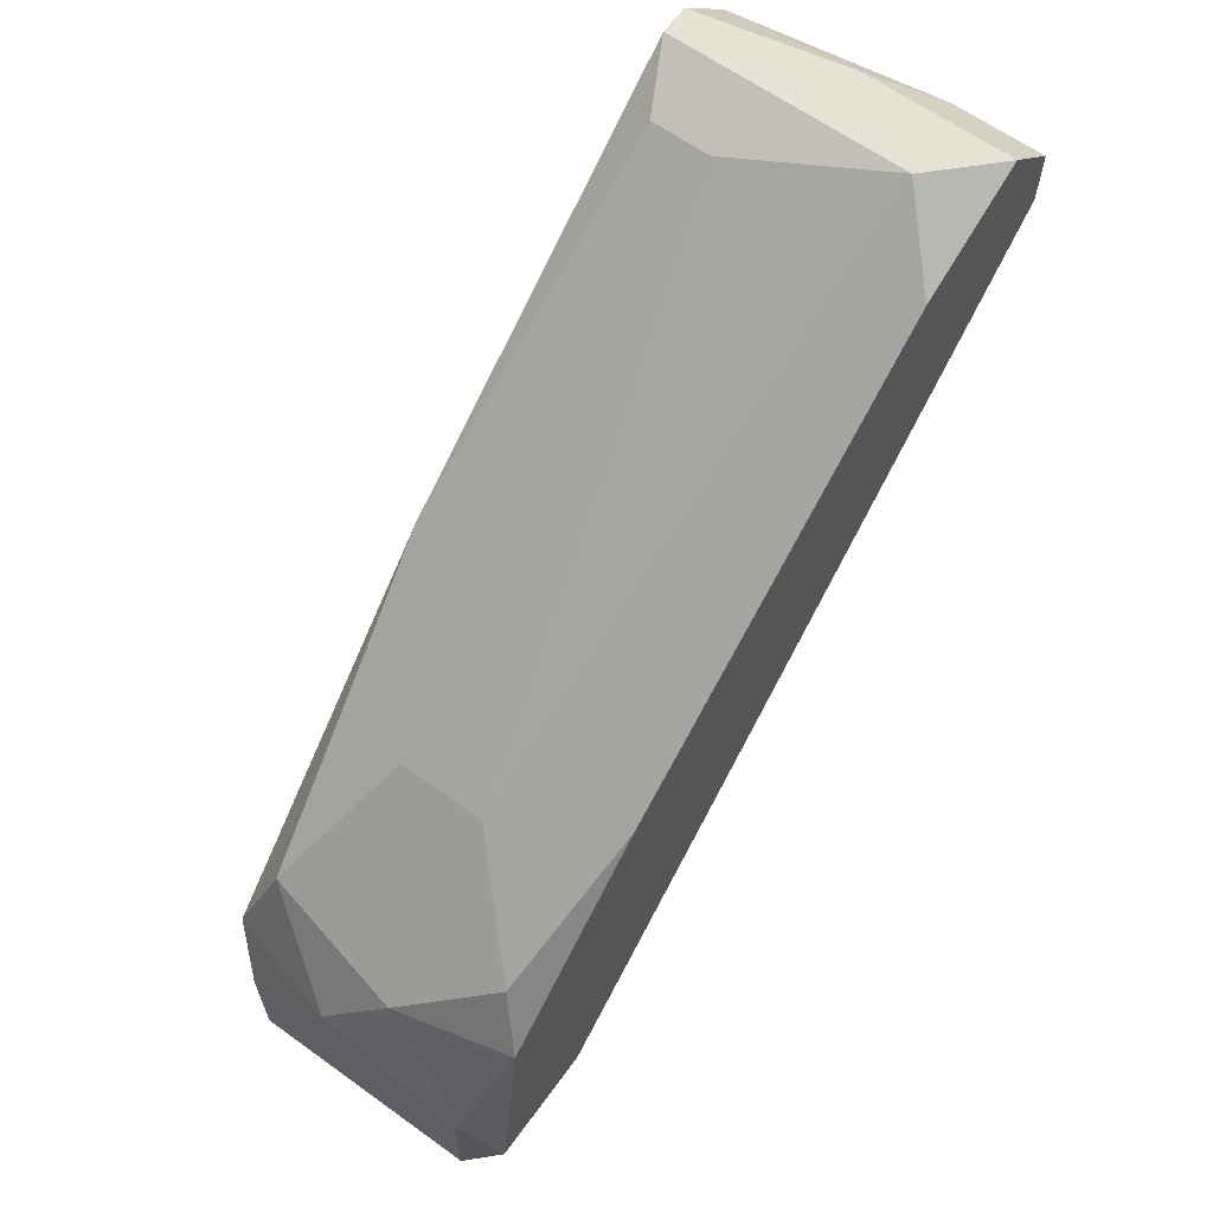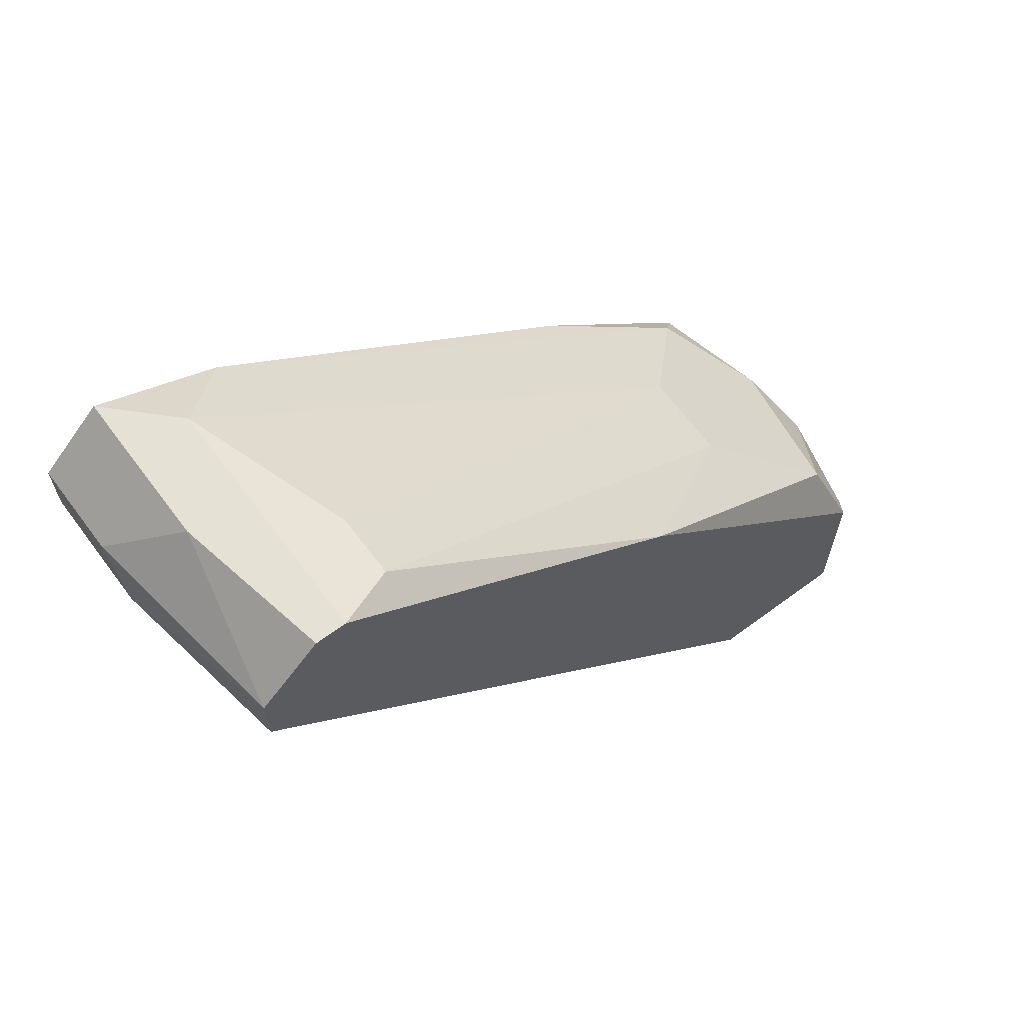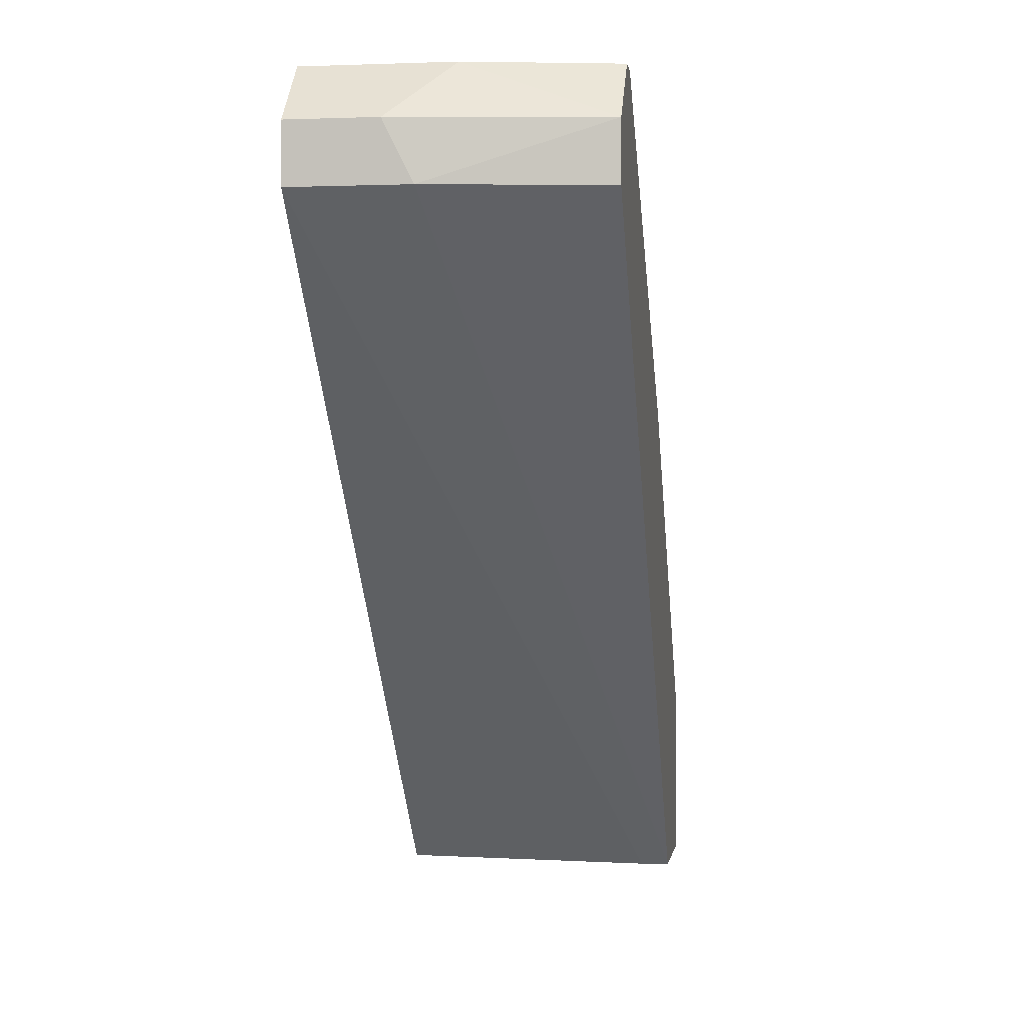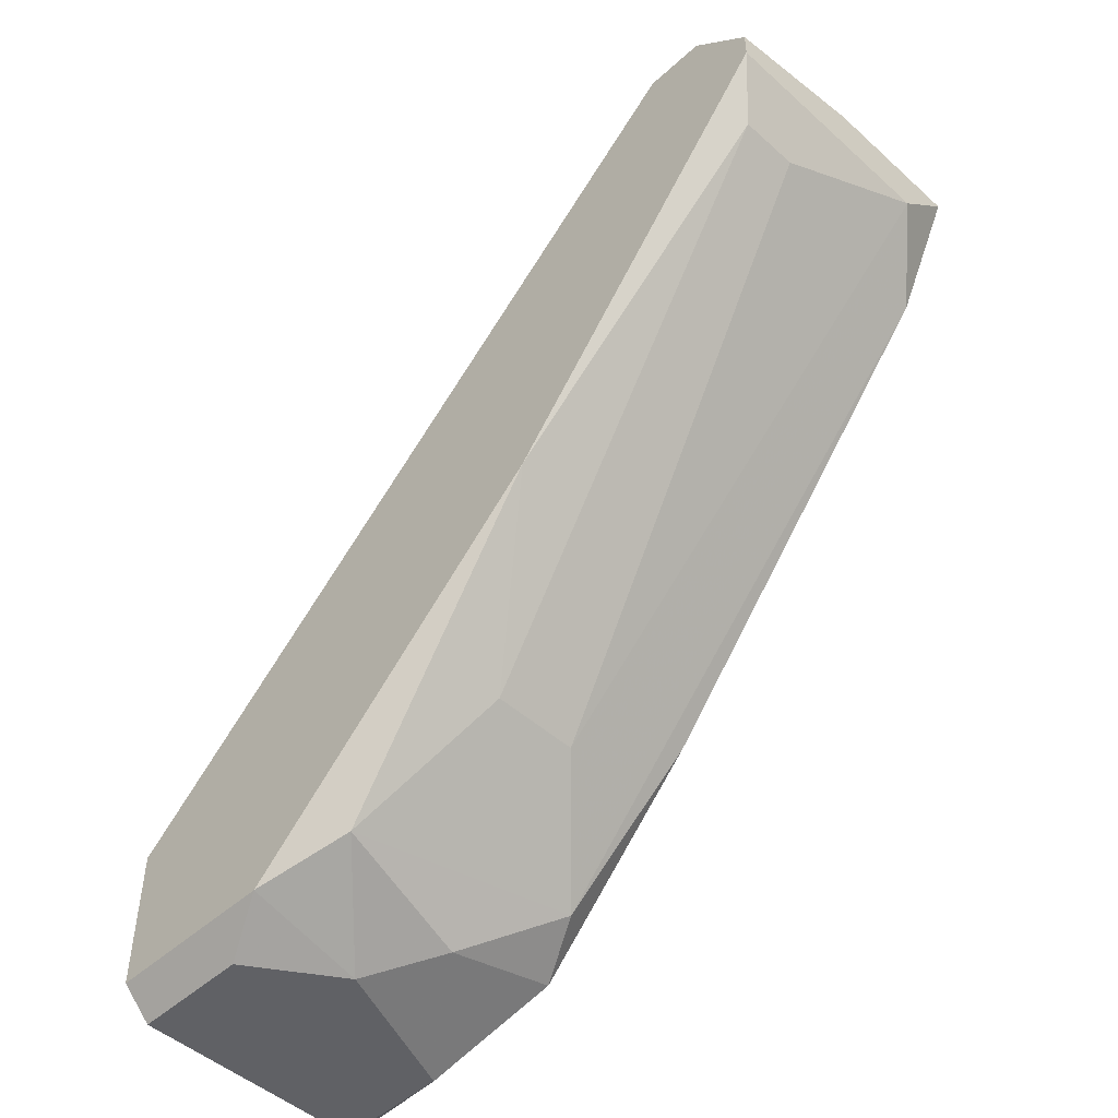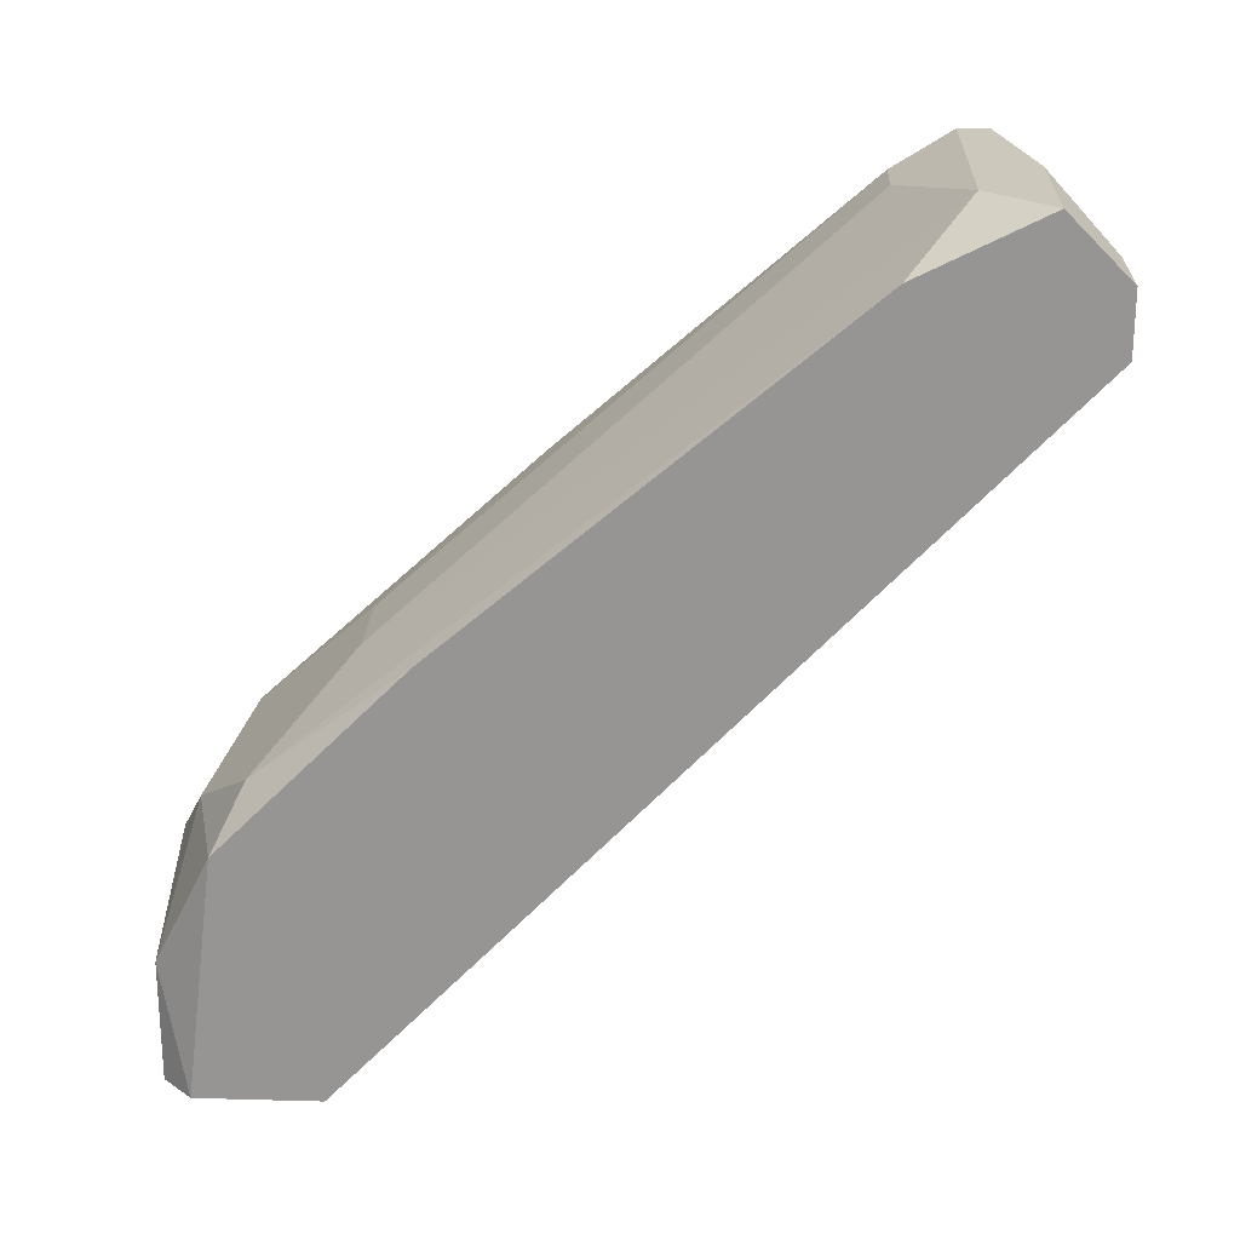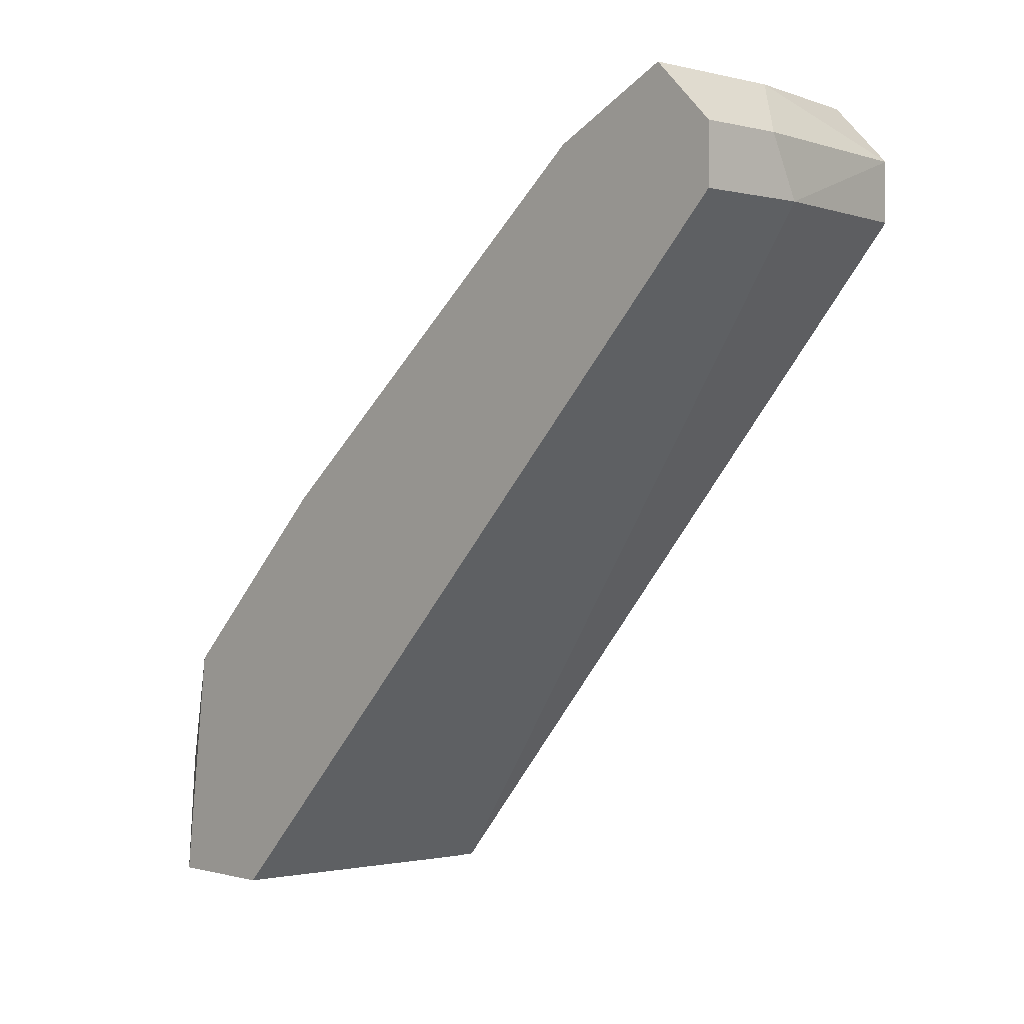
<metadata>
{"format":"obj","ext":"obj","renderer":"f3d","projection":"perspective","resolution":1024,"background":"white","views":[{"elev":63.4,"azim":36.0,"up":"+Z"},{"elev":65.1,"azim":-126.7,"up":"+Z"},{"elev":-0.5,"azim":-172.0,"up":"+Z"},{"elev":-48.8,"azim":-44.8,"up":"+Y"},{"elev":22.1,"azim":92.7,"up":"+Z"},{"elev":0.0,"azim":136.1,"up":"+Z"}]}
</metadata>
<code>
v -0.01122 -0.02491 0.007848
v -0.008522 -0.000591 0.02496
v -0.01393 -0.0195 0.002442
v -0.01393 -0.005997 0.02586
v -0.01393 -0.02311 0.01055
v -0.01393 -0.02491 0.006046
v -0.01393 -0.02491 0.002442
v -0.01483 -0.0195 0.002442
v -0.01483 -0.004195 0.02676
v -0.01483 -0.015 0.01775
v -0.01483 -0.001493 0.02315
v -0.01483 -0.001493 0.02496
v -0.01483 -0.02401 0.007848
v -0.01483 -0.02401 0.002442
v -0.01483 -0.003295 0.02676
v -0.00582 -0.000591 0.02315
v -0.00582 -0.000591 0.02496
v -0.00582 -0.002393 0.02676
v -0.00582 -0.0177 0.01505
v -0.00582 -0.005997 0.02496
v -0.00582 -0.02311 0.009647
v -0.00582 -0.0204 0.002442
v -0.00582 -0.02401 0.002442
v -0.01032 -0.002393 0.02676
v -0.006721 -0.02491 0.006046
v -0.006721 -0.02491 0.002442
v -0.006721 -0.02221 0.01145
v -0.007622 -0.004195 0.02676
v -0.01213 -0.0195 0.01415
v -0.01213 -0.005997 0.02586
v -0.009424 -0.000591 0.02315
v -0.009424 -0.0195 0.01415
v -0.009424 -0.02401 0.009647
f 12 9 15
f 22 3 16
f 18 22 16
f 22 18 21
f 3 22 14
f 10 11 14
f 14 22 26
f 21 18 20
f 18 24 9
f 11 10 9
f 10 4 9
f 16 3 8
f 3 14 8
f 14 11 8
f 16 8 31
f 8 11 31
f 10 14 13
f 1 5 13
f 5 10 13
f 5 27 32
f 26 1 7
f 14 26 7
f 13 14 7
f 20 18 28
f 27 20 28
f 18 9 28
f 9 4 28
f 32 27 28
f 24 18 2
f 16 31 2
f 2 31 12
f 11 9 12
f 31 11 12
f 24 2 12
f 1 26 25
f 25 26 23
f 22 21 23
f 26 22 23
f 21 25 23
f 4 10 29
f 10 5 29
f 32 4 29
f 5 32 29
f 21 27 33
f 27 5 33
f 5 1 33
f 1 25 33
f 25 21 33
f 4 32 30
f 28 4 30
f 32 28 30
f 1 13 6
f 7 1 6
f 13 7 6
f 18 16 17
f 2 18 17
f 16 2 17
f 27 21 19
f 21 20 19
f 20 27 19
f 9 24 15
f 24 12 15

</code>
